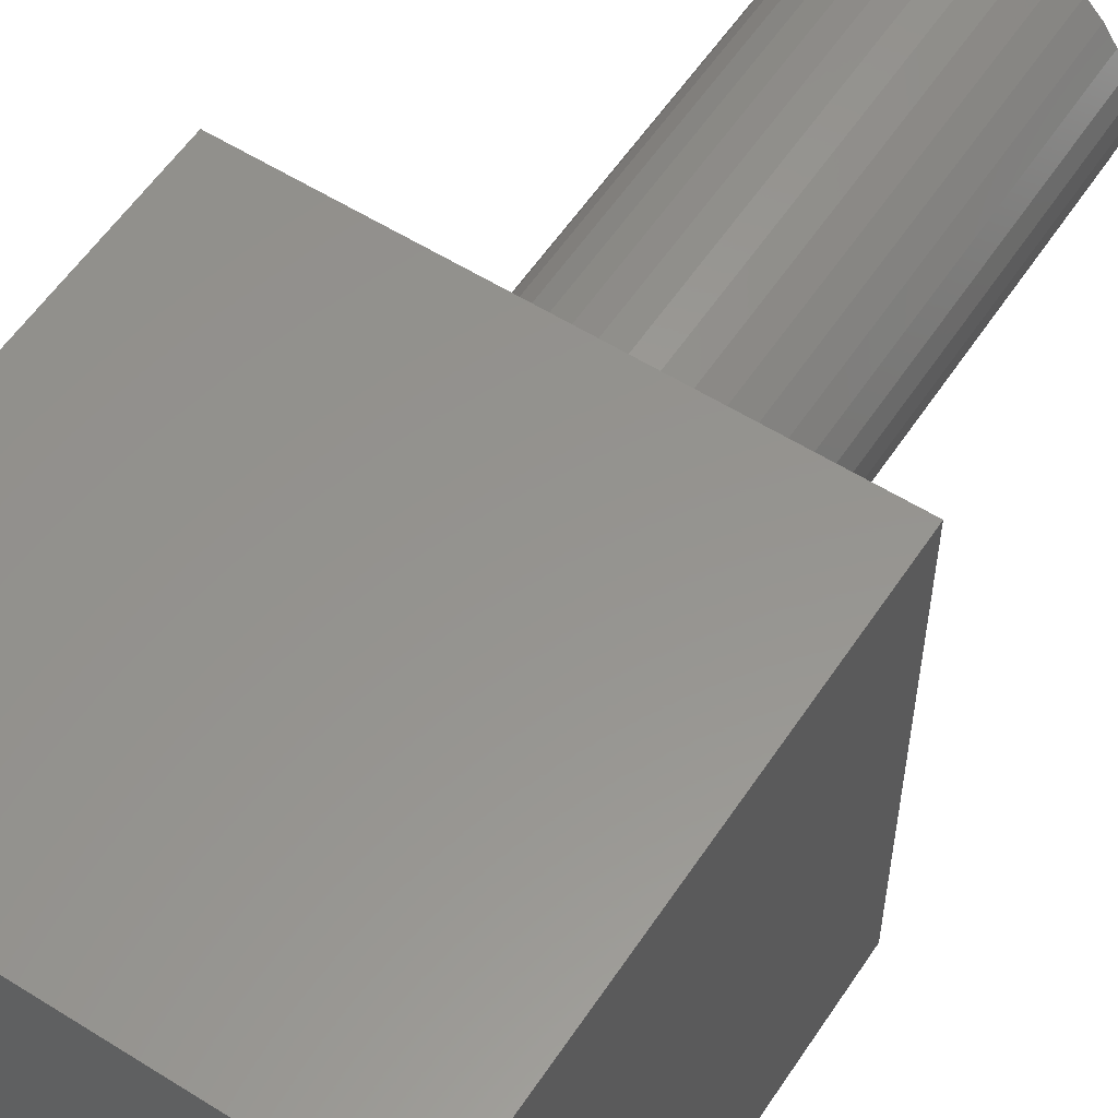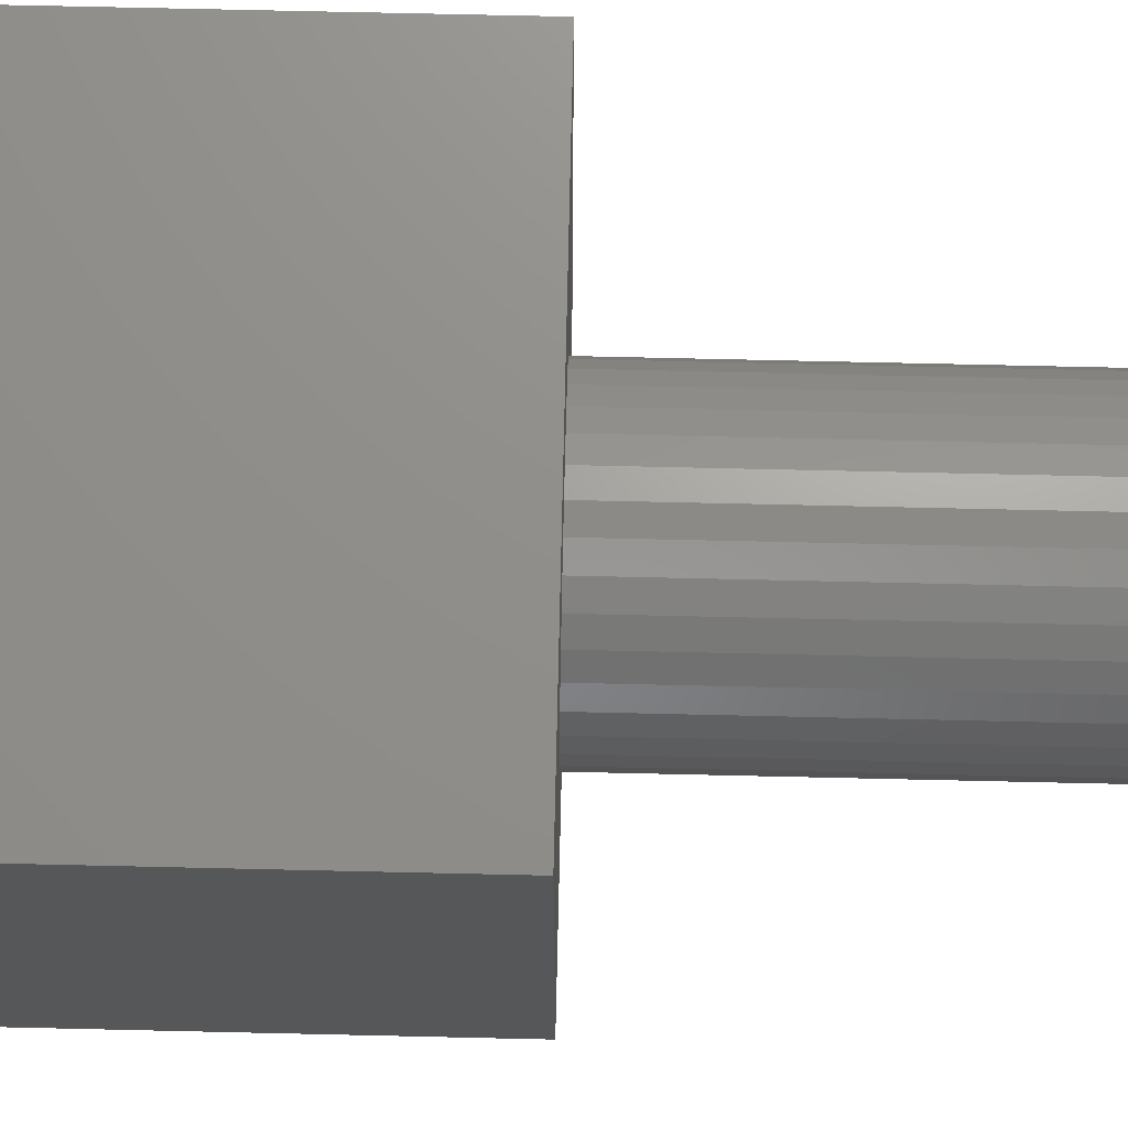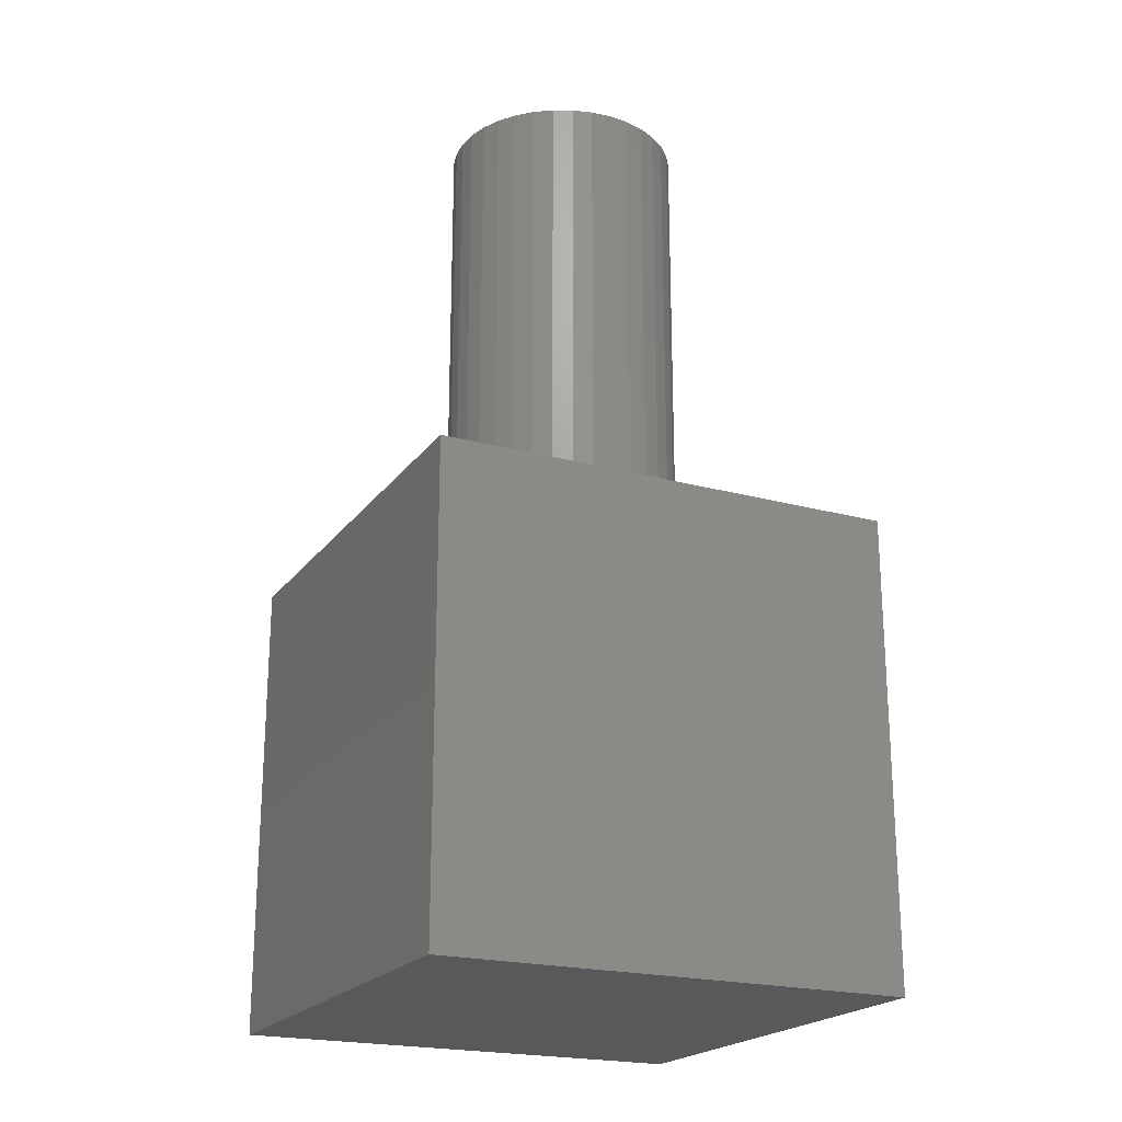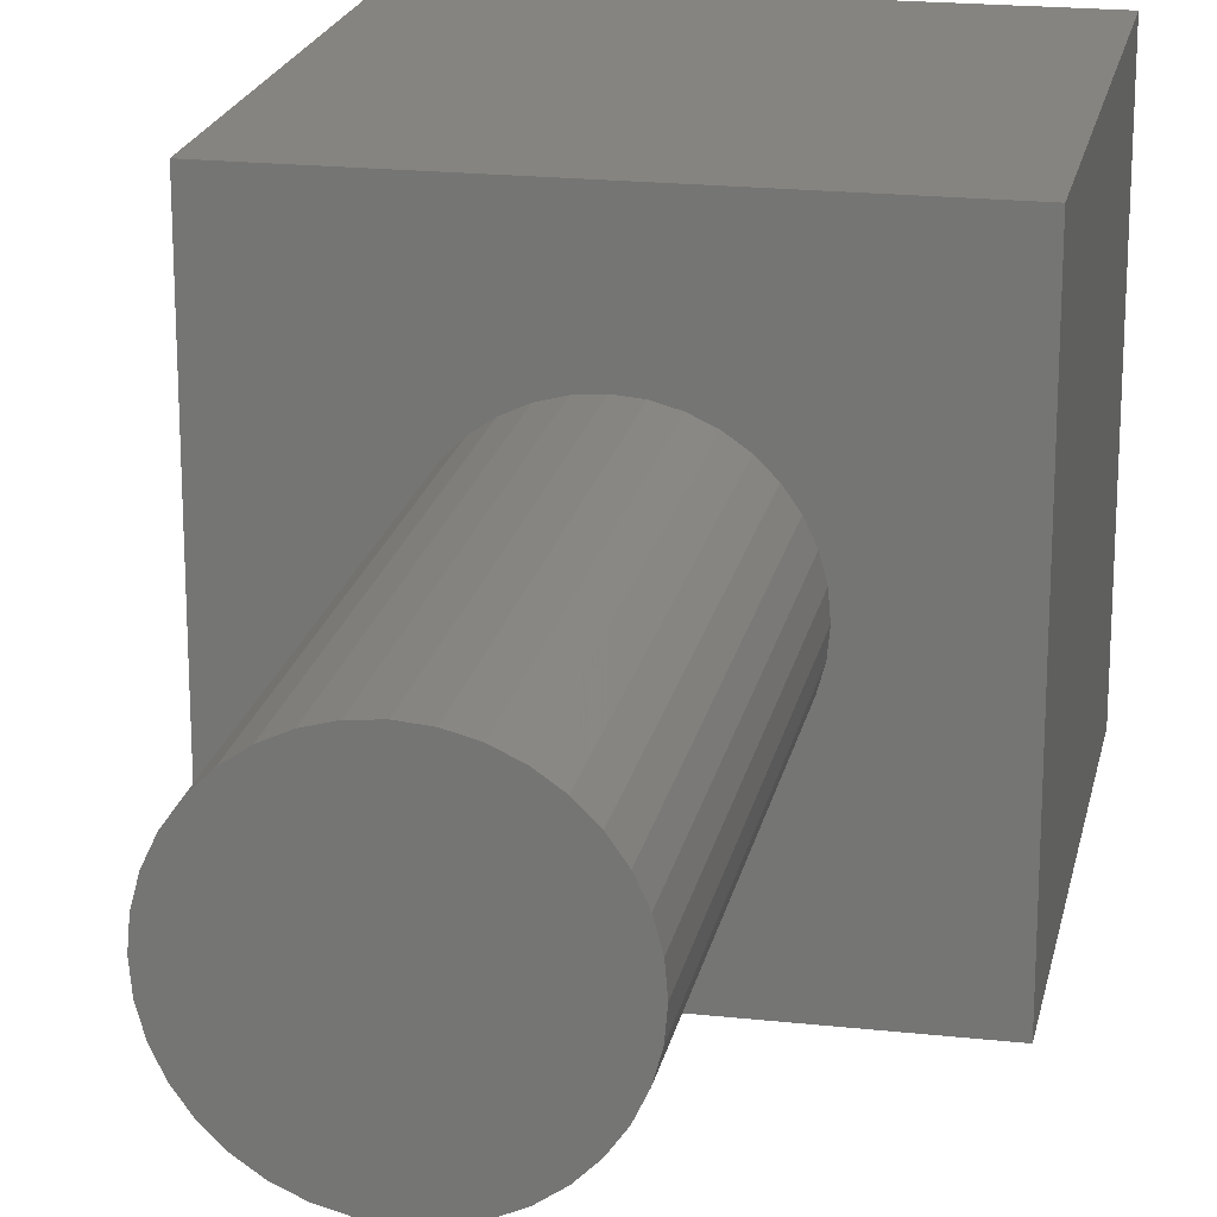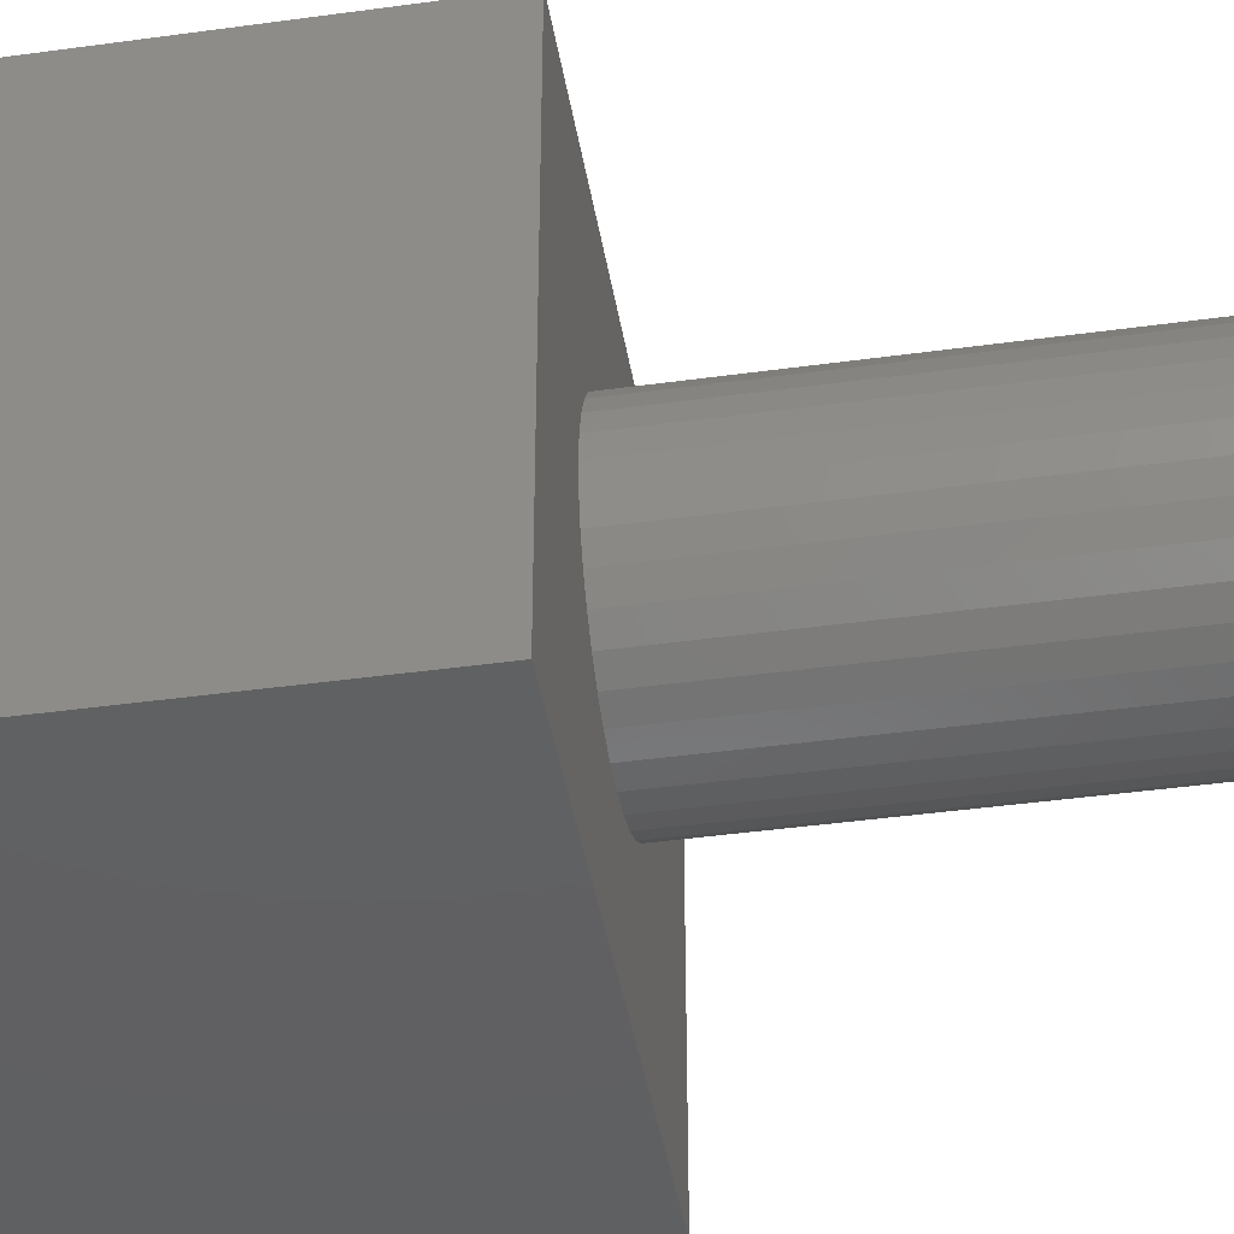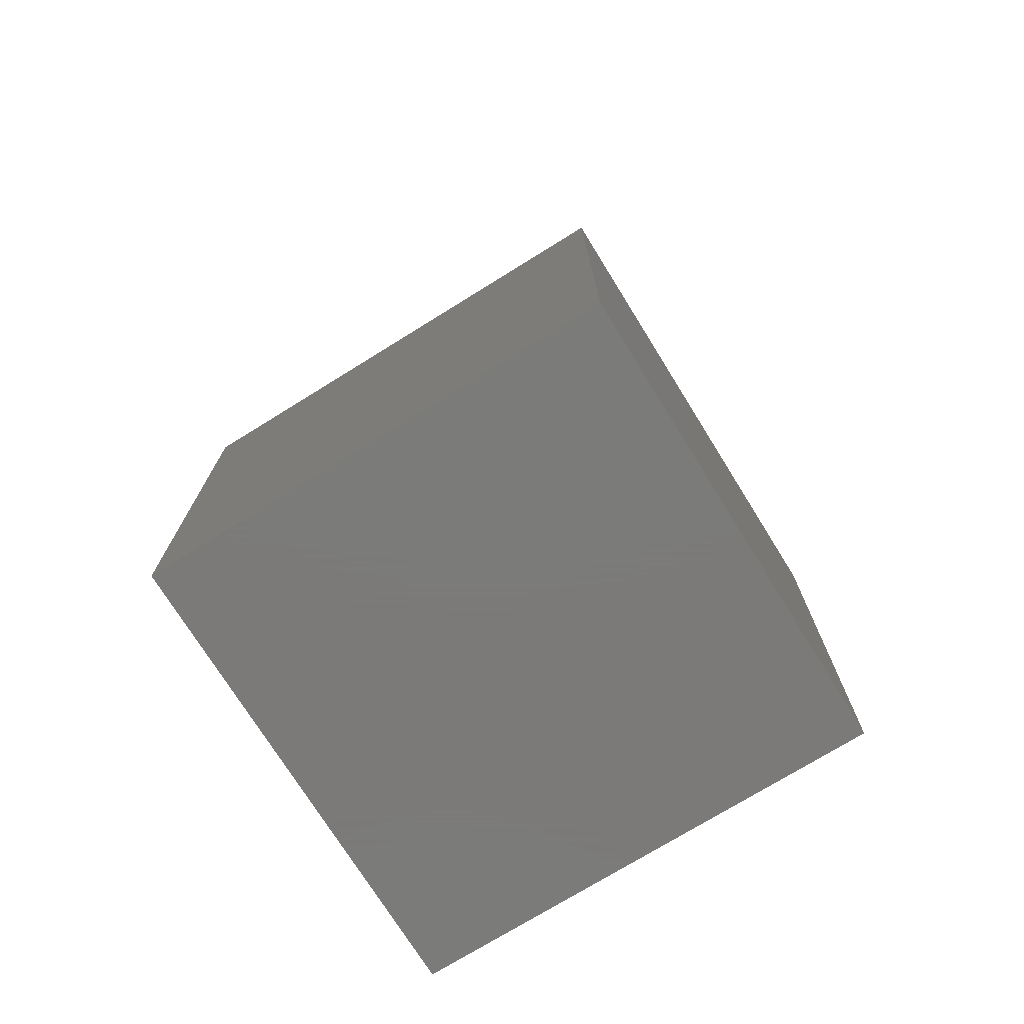
<metadata>
{"format":"stl","ext":"stl","renderer":"f3d","projection":"perspective","resolution":1024,"background":"white","views":[{"elev":57.0,"azim":-146.8,"up":"+Y"},{"elev":73.0,"azim":-88.7,"up":"+Y"},{"elev":-21.3,"azim":154.1,"up":"+Z"},{"elev":20.2,"azim":11.3,"up":"+Y"},{"elev":-42.1,"azim":-80.6,"up":"+Y"},{"elev":-73.9,"azim":-58.2,"up":"+Z"}]}
</metadata>
<code>
# stl→obj: 80 verts, 156 faces
v 10 0 10
v 10 10 0
v 10 10 10
v 10 0 0
v 7.55 5 10
v 7.511 5.443 10
v 7.396 5.872 10
v 7.208 6.275 10
v 6.953 6.639 10
v 6.639 6.953 10
v 6.275 7.208 10
v 5.872 7.396 10
v 5.443 7.511 10
v 5 7.55 10
v 0 10 10
v 4.557 7.511 10
v 2.489 5.443 10
v 2.45 5 10
v 2.604 5.872 10
v 2.792 6.275 10
v 3.047 6.639 10
v 3.361 6.953 10
v 3.725 7.208 10
v 4.128 7.396 10
v 7.511 4.557 10
v 7.396 4.128 10
v 7.208 3.725 10
v 6.953 3.361 10
v 6.639 3.047 10
v 6.275 2.792 10
v 5.872 2.604 10
v 5.443 2.489 10
v 5 2.45 10
v 0 0 10
v 4.557 2.489 10
v 4.128 2.604 10
v 2.489 4.557 10
v 3.725 2.792 10
v 3.361 3.047 10
v 3.047 3.361 10
v 2.792 3.725 10
v 2.604 4.128 10
v 0 0 0
v 0 10 0
v 5.872 2.604 20
v 5.443 2.489 20
v 7.511 5.443 20
v 7.396 5.872 20
v 7.55 5 20
v 7.208 6.275 20
v 3.361 6.953 20
v 3.047 6.639 20
v 6.275 7.208 20
v 6.639 6.953 20
v 5.443 7.511 20
v 5.872 7.396 20
v 2.604 5.872 20
v 2.489 5.443 20
v 4.557 2.489 20
v 4.128 2.604 20
v 6.275 2.792 20
v 6.953 6.639 20
v 2.792 6.275 20
v 2.604 4.128 20
v 2.792 3.725 20
v 5 2.45 20
v 3.047 3.361 20
v 3.725 2.792 20
v 6.639 3.047 20
v 7.511 4.557 20
v 6.953 3.361 20
v 7.208 3.725 20
v 7.396 4.128 20
v 2.489 4.557 20
v 3.725 7.208 20
v 4.128 7.396 20
v 2.45 5 20
v 4.557 7.511 20
v 5 7.55 20
v 3.361 3.047 20
f 1 2 3
f 2 1 4
f 3 5 1
f 3 6 5
f 3 7 6
f 3 8 7
f 3 9 8
f 3 10 9
f 3 11 10
f 3 12 11
f 3 13 12
f 3 14 13
f 15 14 3
f 14 15 16
f 17 15 18
f 19 15 17
f 20 15 19
f 21 15 20
f 22 15 21
f 23 15 22
f 24 15 23
f 16 15 24
f 25 1 5
f 26 1 25
f 27 1 26
f 28 1 27
f 29 1 28
f 30 1 29
f 31 1 30
f 32 1 31
f 33 1 32
f 34 33 35
f 34 35 36
f 34 18 15
f 18 34 37
f 33 34 1
f 38 34 36
f 39 34 38
f 40 34 39
f 41 34 40
f 42 34 41
f 37 34 42
f 43 15 44
f 15 43 34
f 2 15 3
f 15 2 44
f 43 1 34
f 1 43 4
f 32 45 46
f 45 32 31
f 47 7 48
f 7 47 6
f 49 6 47
f 6 49 5
f 48 8 50
f 8 48 7
f 21 51 22
f 51 21 52
f 10 53 54
f 53 10 11
f 12 55 56
f 55 12 13
f 17 57 19
f 57 17 58
f 36 59 60
f 59 36 35
f 31 61 45
f 61 31 30
f 50 9 62
f 9 50 8
f 19 63 20
f 63 19 57
f 41 64 42
f 64 41 65
f 35 66 59
f 66 35 33
f 40 65 41
f 65 40 67
f 38 60 68
f 60 38 36
f 30 69 61
f 69 30 29
f 70 5 49
f 5 70 25
f 33 46 66
f 46 33 32
f 71 27 72
f 27 71 28
f 73 25 70
f 25 73 26
f 72 26 73
f 26 72 27
f 42 74 37
f 74 42 64
f 24 75 76
f 75 24 23
f 18 58 17
f 58 18 77
f 69 28 71
f 28 69 29
f 16 76 78
f 76 16 24
f 20 52 21
f 52 20 63
f 14 78 79
f 78 14 16
f 11 56 53
f 56 11 12
f 39 68 80
f 68 39 38
f 13 79 55
f 79 13 14
f 23 51 75
f 51 23 22
f 62 10 54
f 10 62 9
f 37 77 18
f 77 37 74
f 47 70 49
f 48 70 47
f 48 73 70
f 50 73 48
f 50 72 73
f 62 72 50
f 62 71 72
f 54 71 62
f 54 69 71
f 53 69 54
f 53 61 69
f 56 61 53
f 56 45 61
f 55 45 56
f 55 46 45
f 79 46 55
f 79 66 46
f 78 66 79
f 78 59 66
f 76 59 78
f 76 60 59
f 75 60 76
f 75 68 60
f 51 68 75
f 51 80 68
f 52 80 51
f 52 67 80
f 63 67 52
f 63 65 67
f 57 65 63
f 57 64 65
f 58 64 57
f 58 74 64
f 74 58 77
f 39 67 40
f 67 39 80
f 43 2 4
f 2 43 44

</code>
